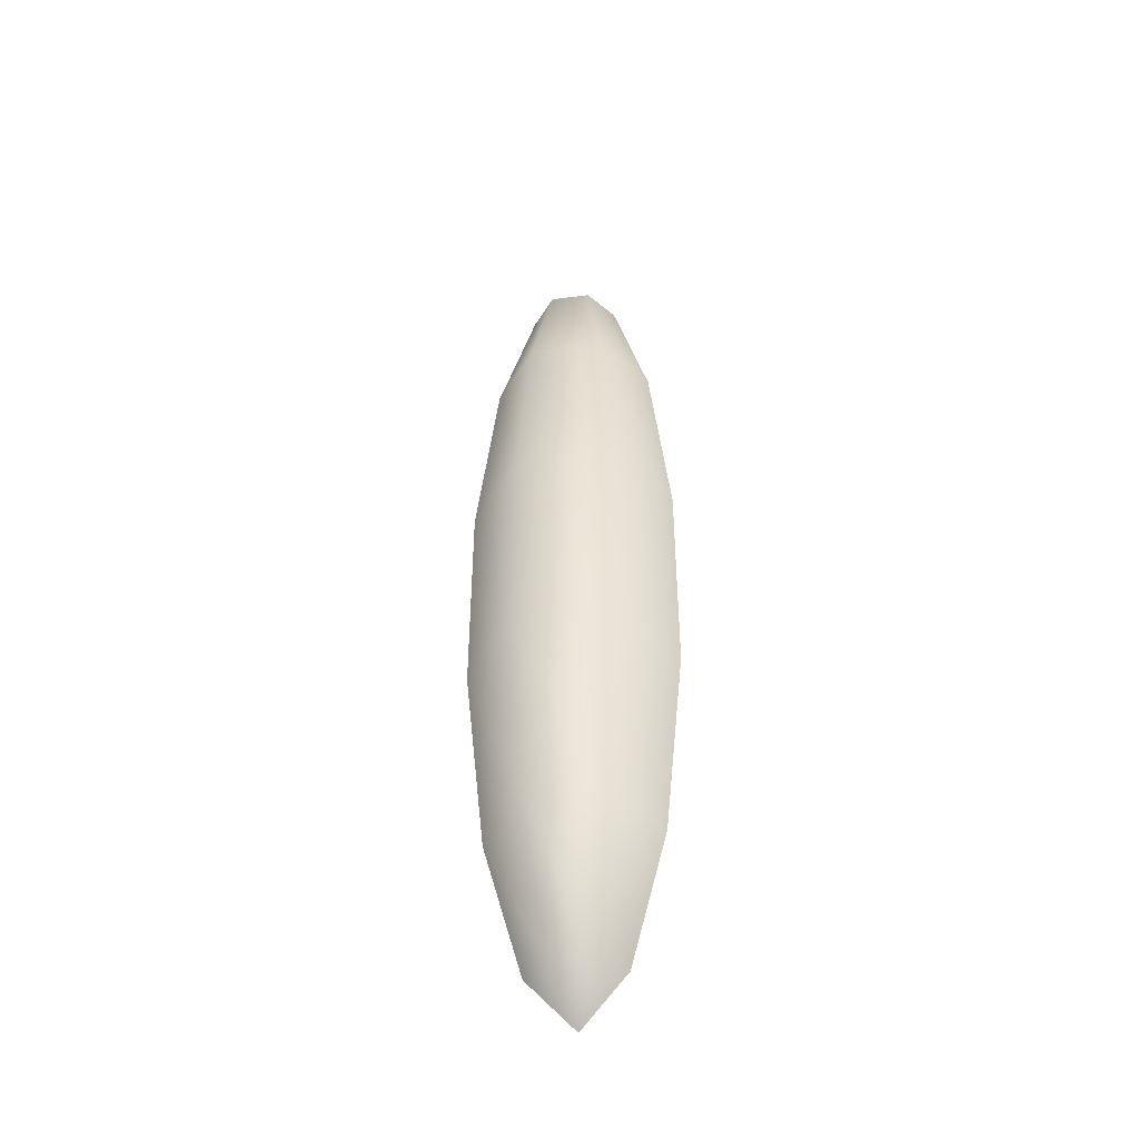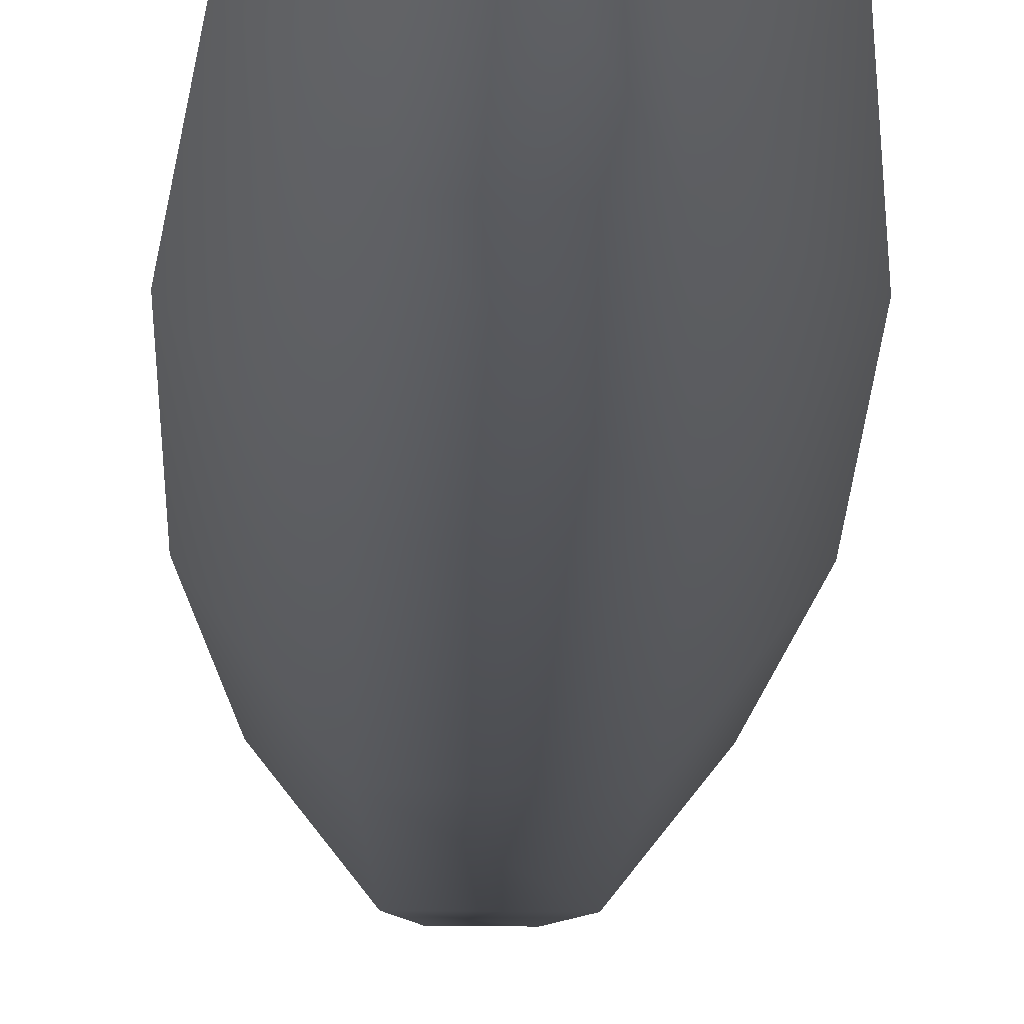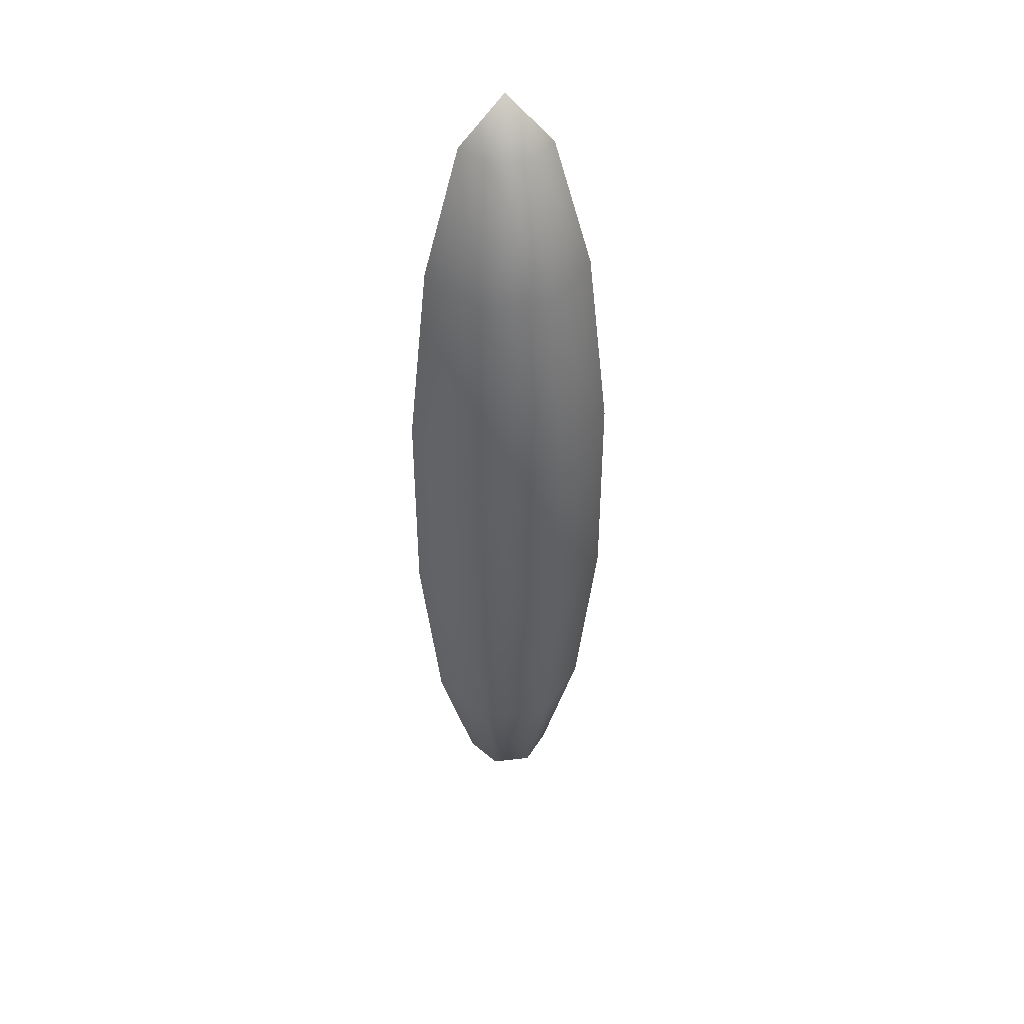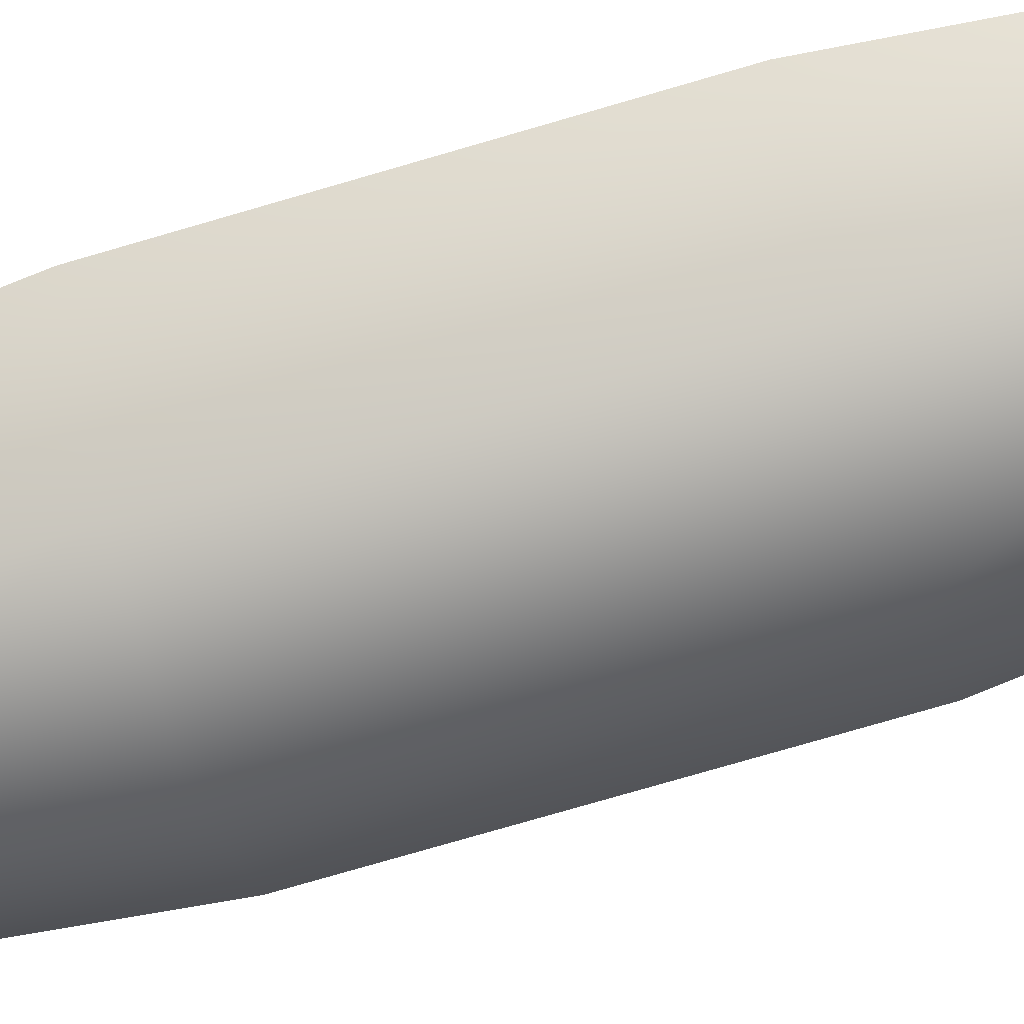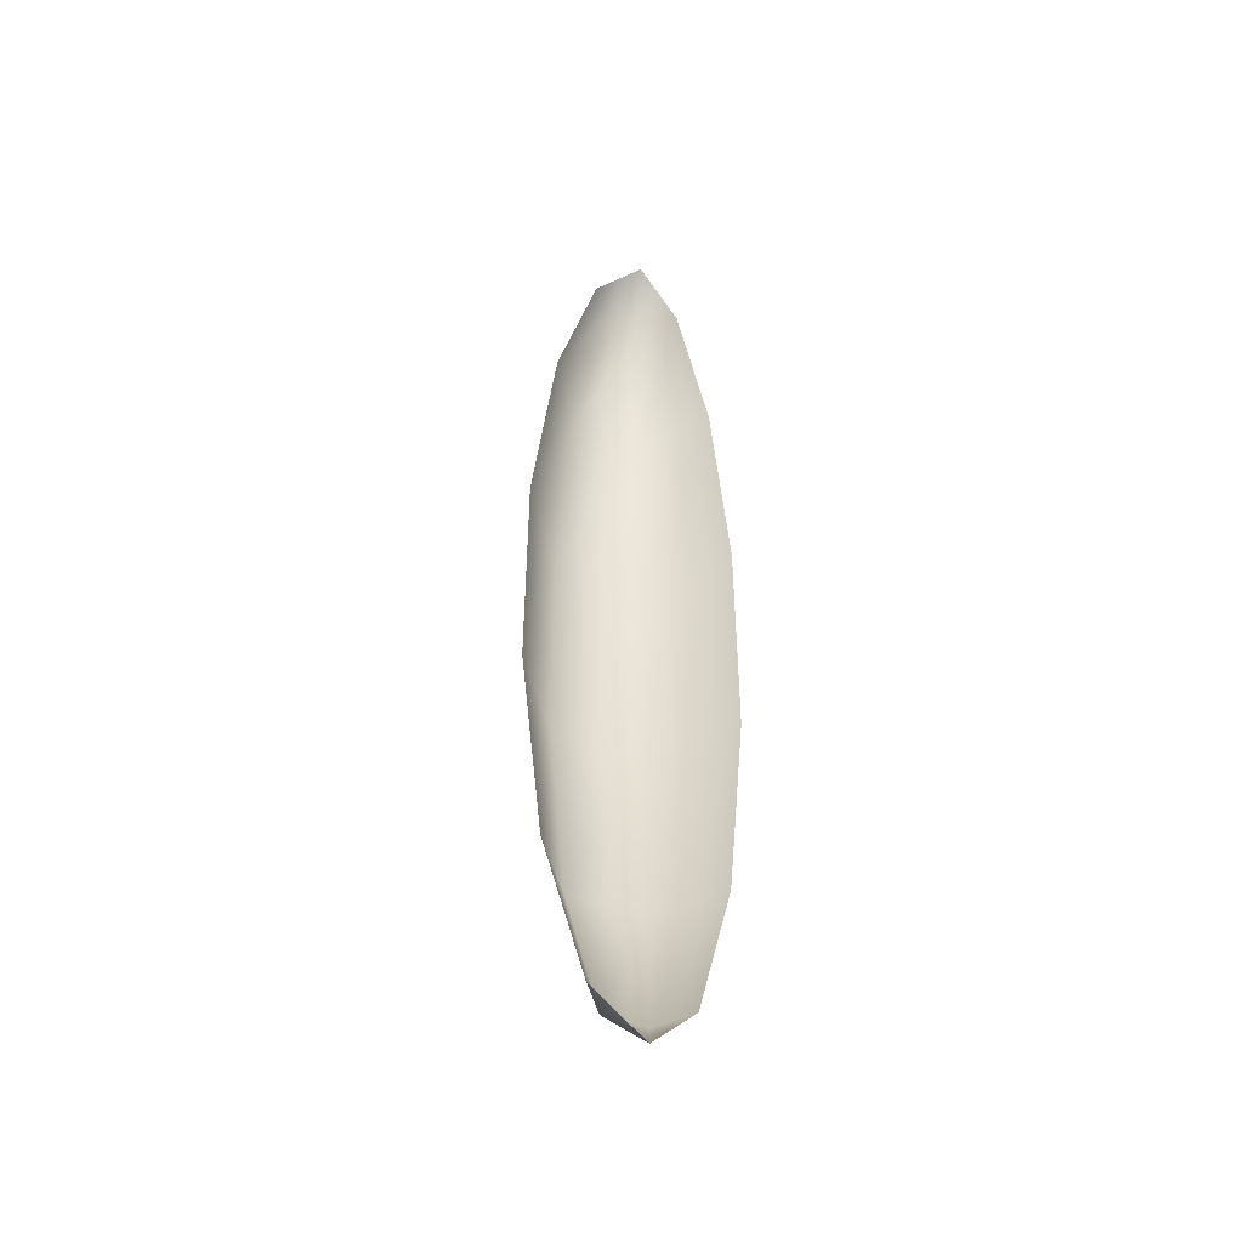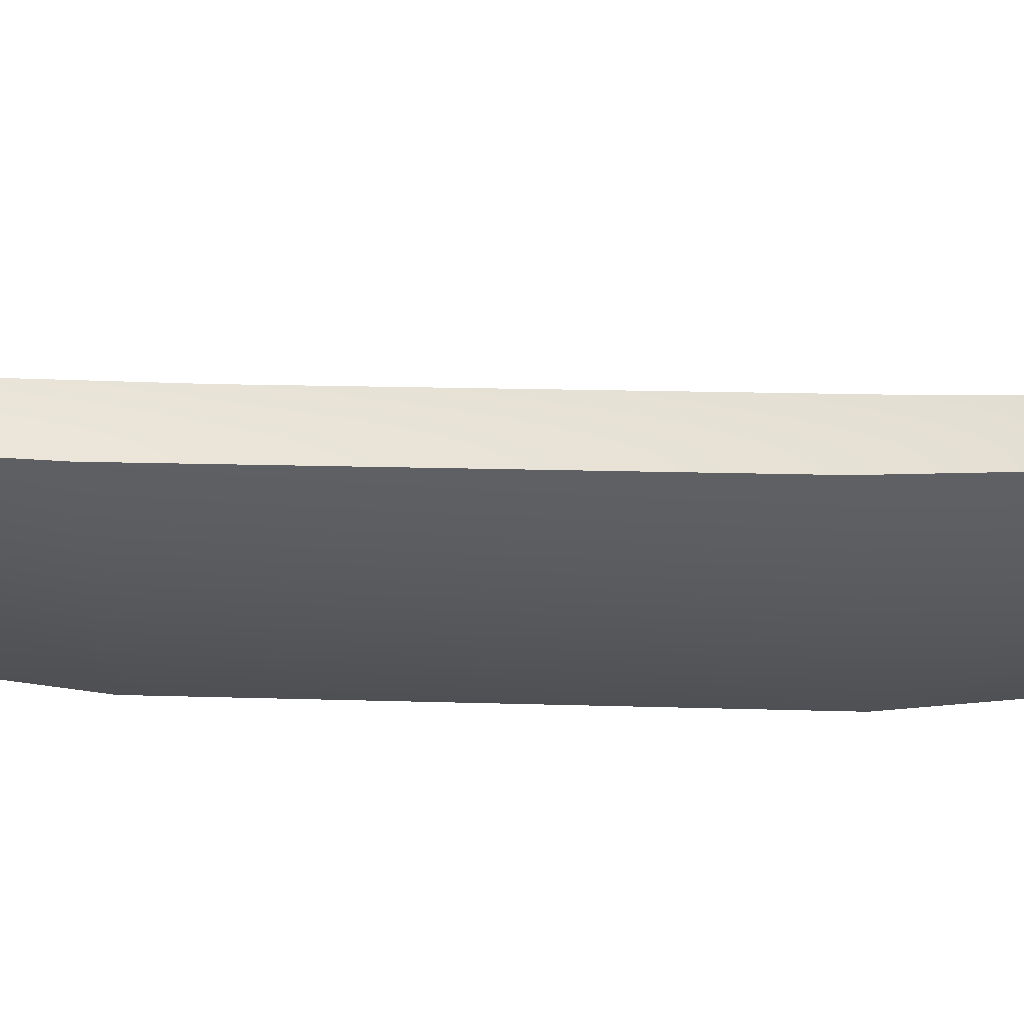
<metadata>
{"format":"obj","ext":"obj","renderer":"f3d","projection":"perspective","resolution":1024,"background":"white","views":[{"elev":-44.5,"azim":8.6,"up":"+Z"},{"elev":-20.2,"azim":-1.4,"up":"+Y"},{"elev":43.9,"azim":-7.8,"up":"+Z"},{"elev":-71.9,"azim":-73.4,"up":"+Y"},{"elev":-46.4,"azim":155.8,"up":"+Z"},{"elev":7.2,"azim":-81.7,"up":"+Y"}]}
</metadata>
<code>
g mdlHippoVoidEye
v 0.0487 -0.09486 0.4681
v 0.02167 -0.1301 0.4681
v -1.184e-08 -0.0833 0.5196
v 0.08776 -0.1041 0.324
v -0.02167 -0.1301 0.4681
v -0.0487 -0.09486 0.4681
v 0.03906 -0.1677 0.324
v 0.1094 -0.1093 0.1156
v -0.03906 -0.1677 0.324
v -0.08776 -0.1041 0.324
v 0.0487 -0.1885 0.1156
v 0.1094 -0.1093 -0.1156
v -0.0487 -0.1885 0.1156
v -0.1094 -0.1093 0.1156
v 0.0487 -0.1885 -0.1156
v 0.08776 -0.1041 -0.324
v -0.0487 -0.1885 -0.1156
v -0.1094 -0.1093 -0.1156
v 0.03906 -0.1677 -0.324
v 0.0487 -0.09486 -0.4681
v -0.03906 -0.1677 -0.324
v -0.08776 -0.1041 -0.324
v 0.02167 -0.1301 -0.4681
v -1.184e-08 -0.0833 -0.5196
v -0.02167 -0.1301 -0.4681
v -0.0487 -0.09486 -0.4681
g mdlHippoVoidEye_0
f 3 2 1
f 1 2 4
f 3 5 2
f 3 6 5
f 2 7 4
f 2 5 7
f 4 7 8
f 5 6 9
f 5 9 7
f 6 10 9
f 7 11 8
f 7 9 11
f 8 11 12
f 9 10 13
f 9 13 11
f 10 14 13
f 11 15 12
f 11 13 15
f 12 15 16
f 13 14 17
f 13 17 15
f 14 18 17
f 15 19 16
f 15 17 19
f 16 19 20
f 17 18 21
f 17 21 19
f 18 22 21
f 19 23 20
f 19 21 23
f 20 23 24
f 21 22 25
f 21 25 23
f 23 25 24
f 22 26 25
f 25 26 24

</code>
